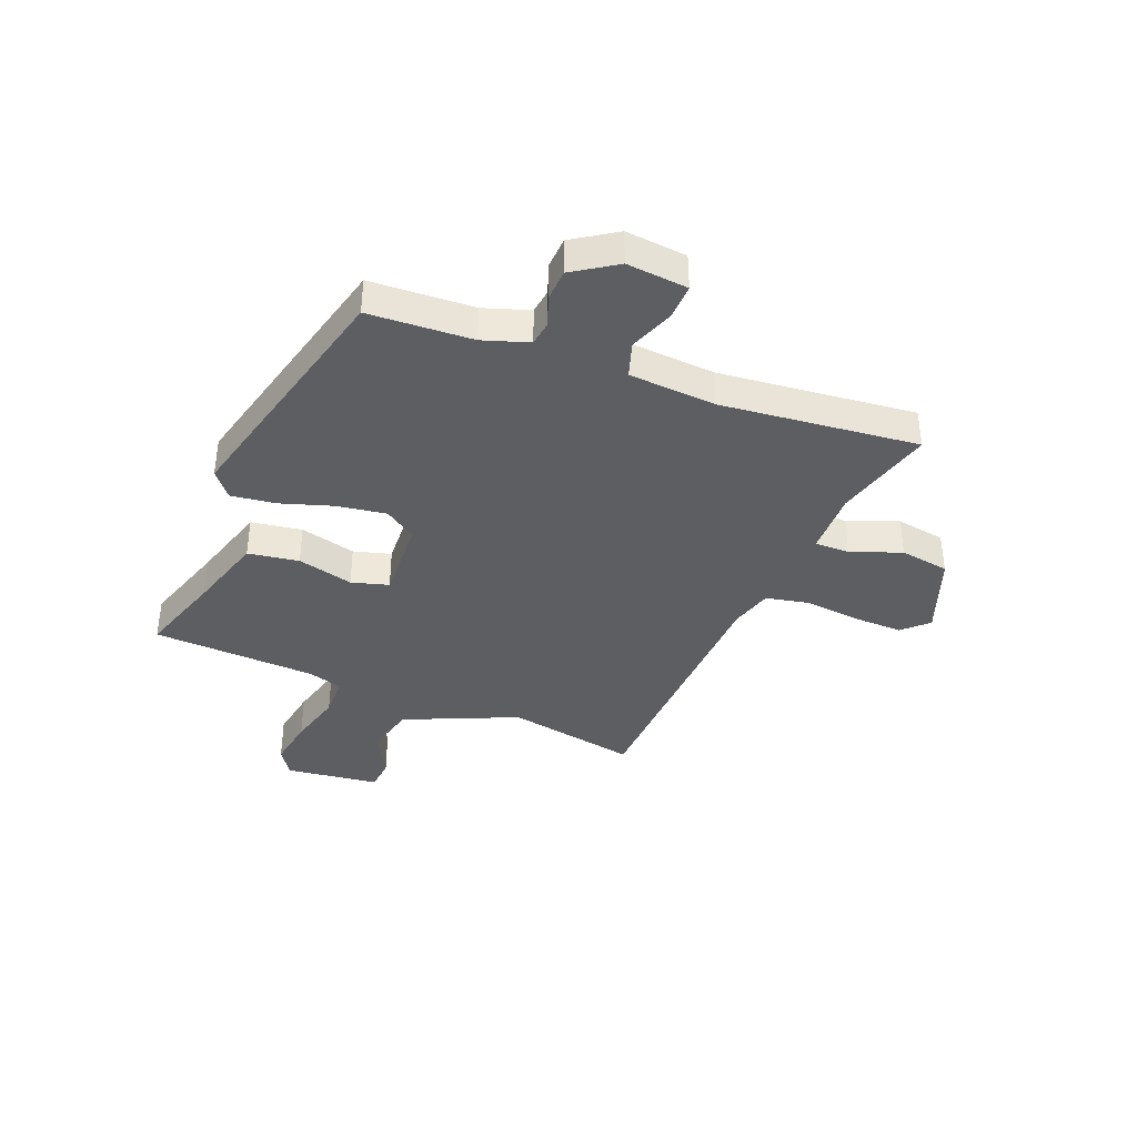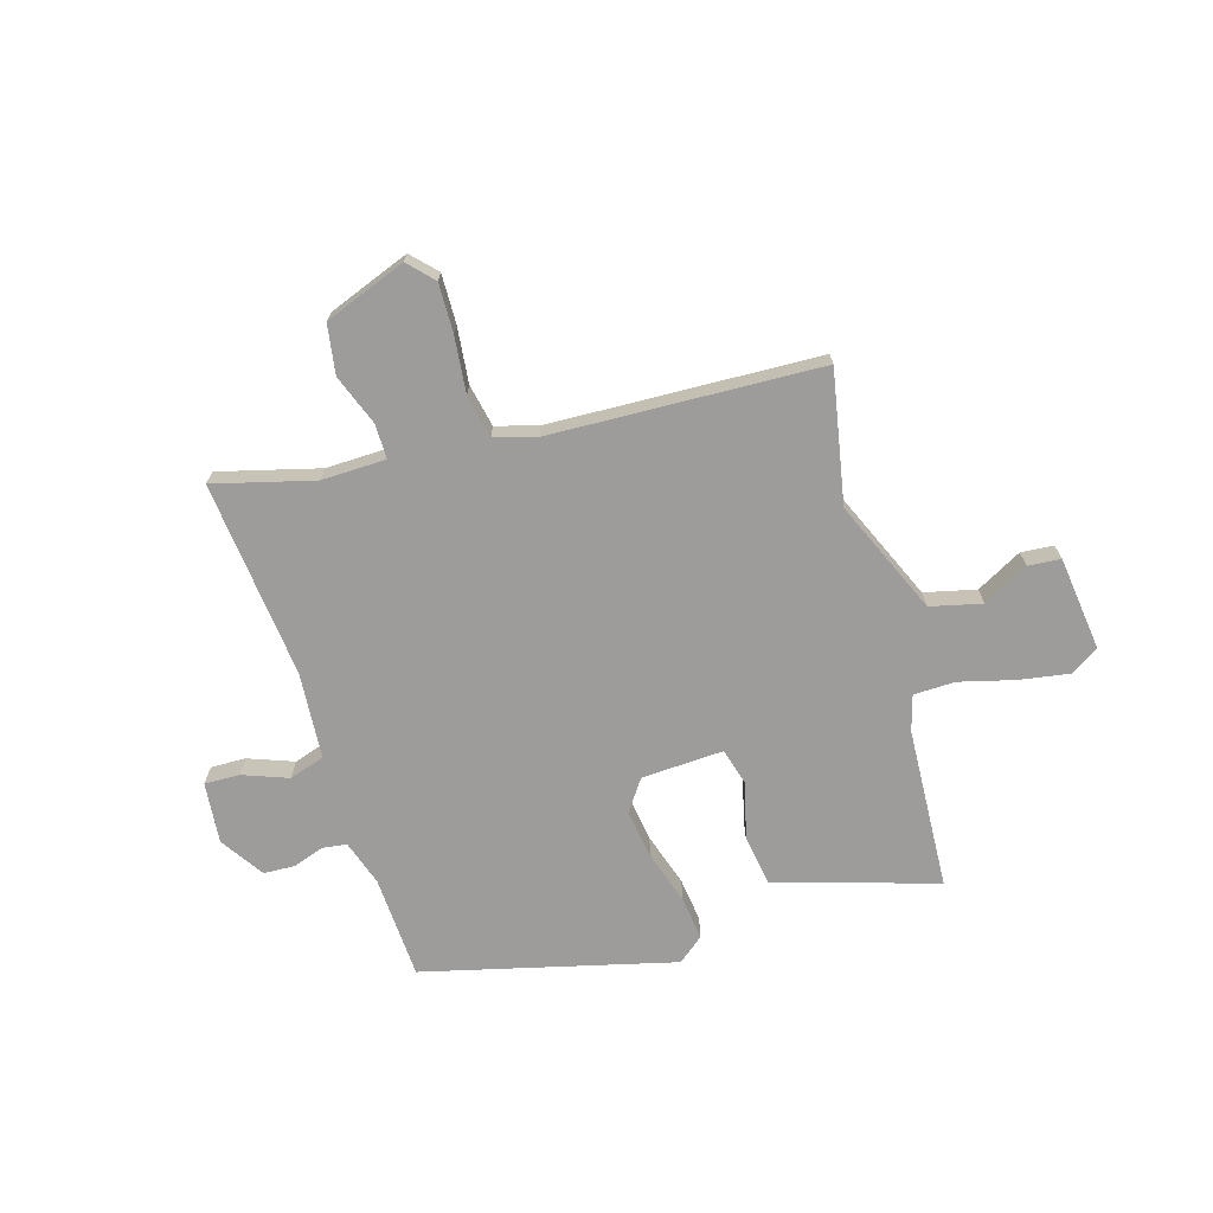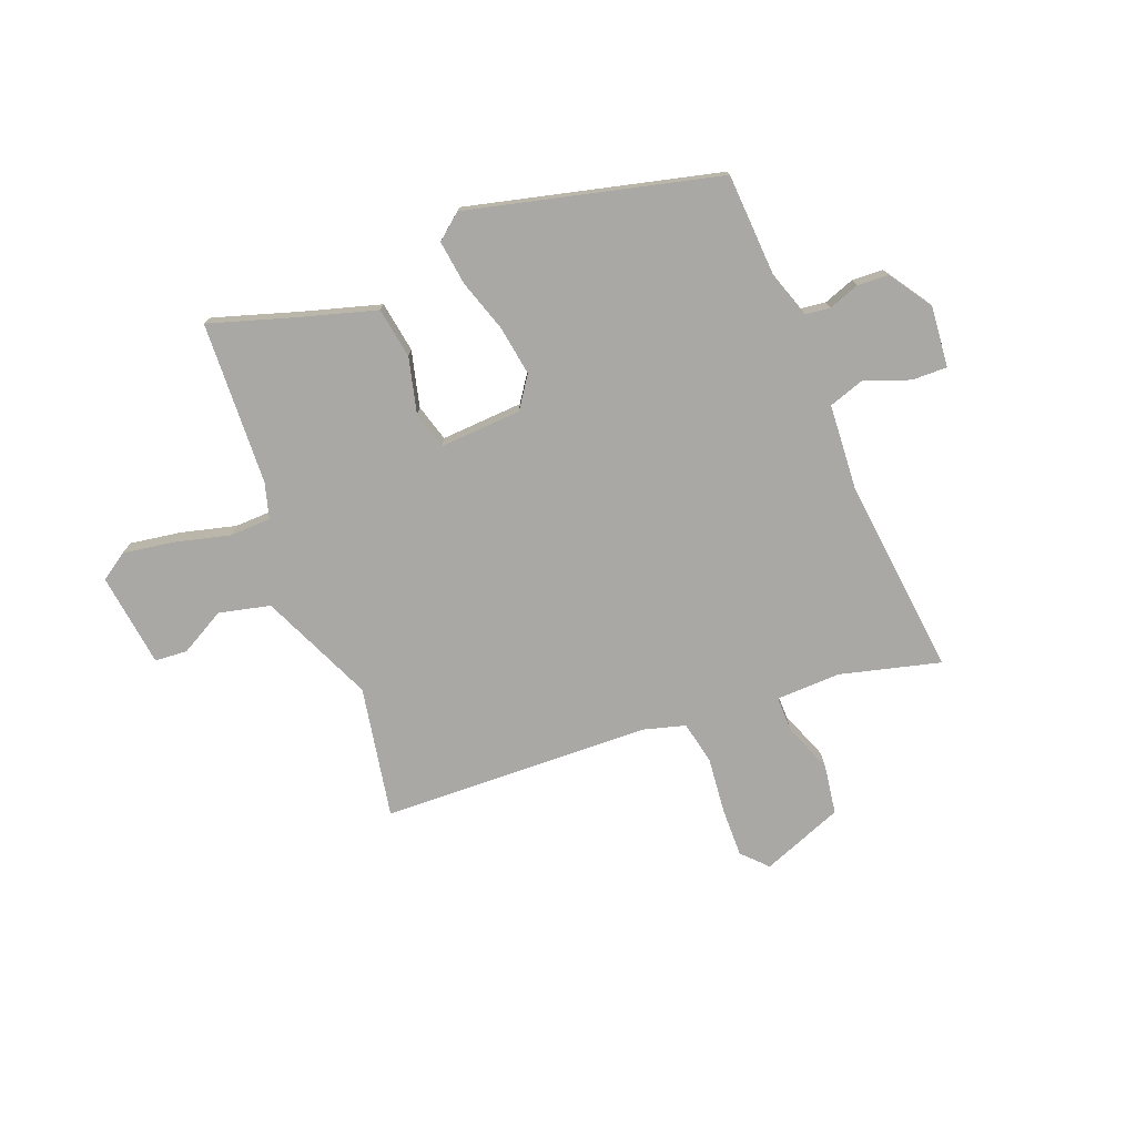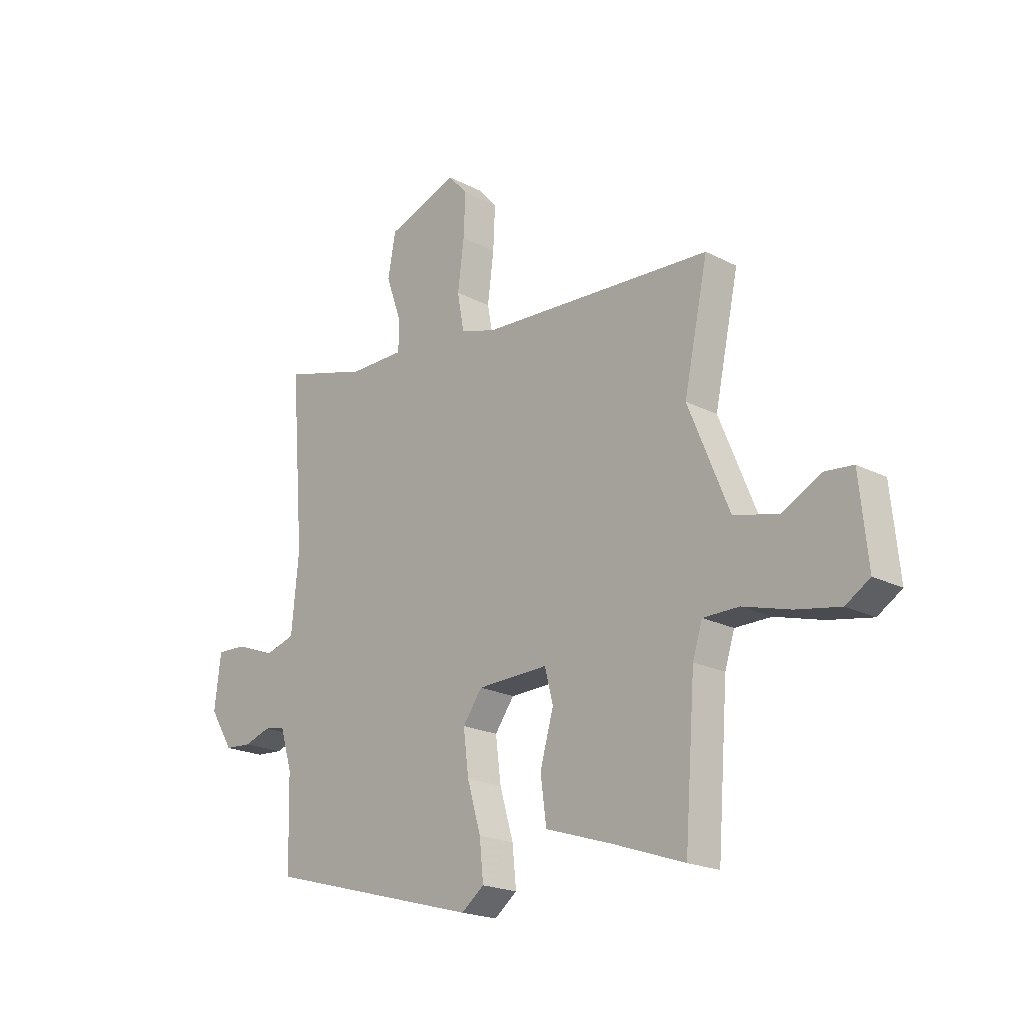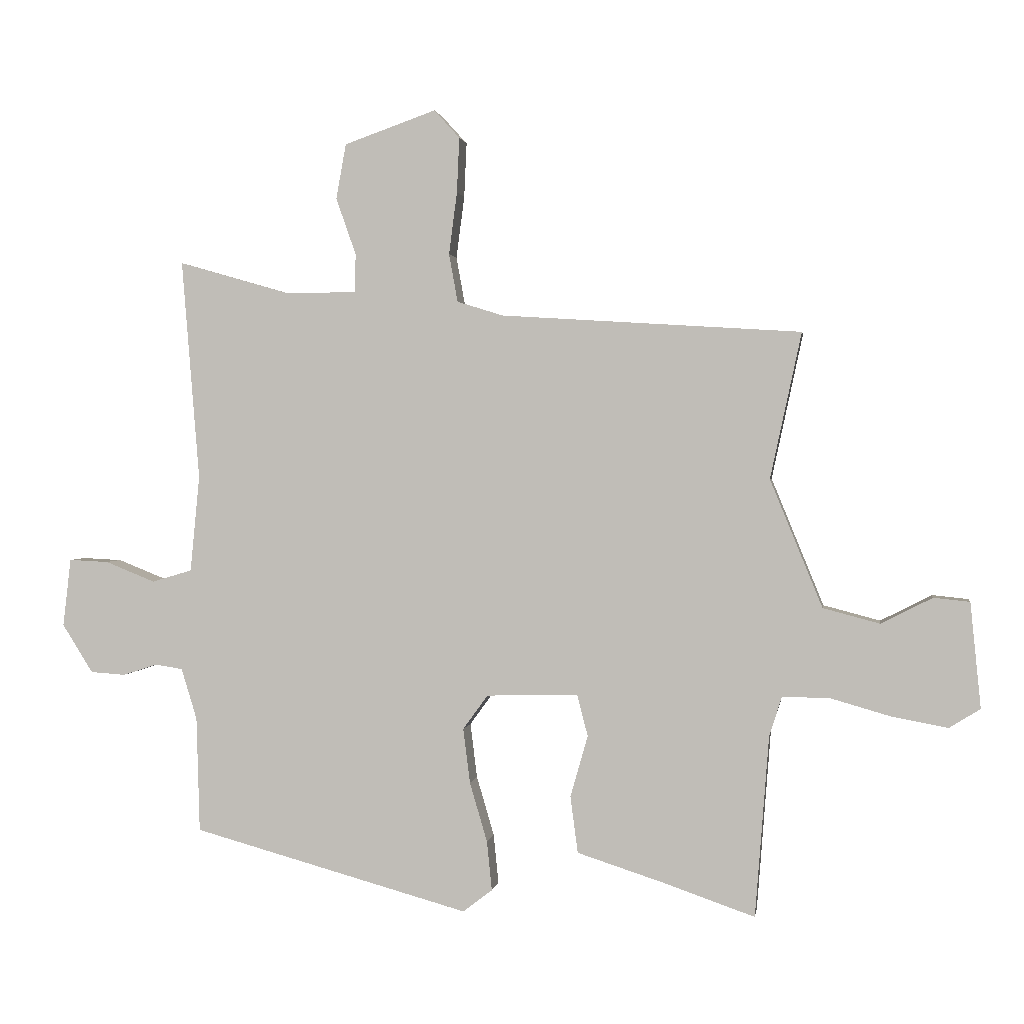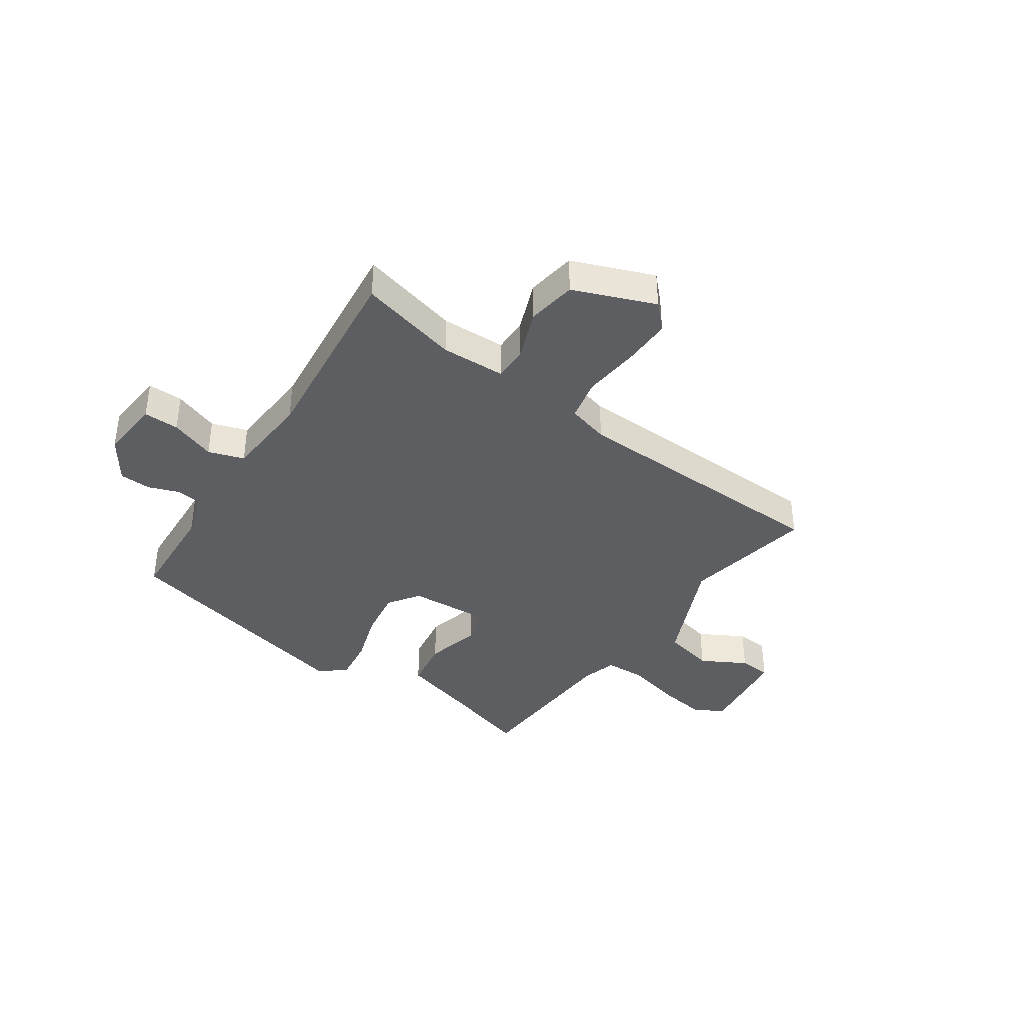
<metadata>
{"format":"obj","ext":"obj","renderer":"f3d","projection":"perspective","resolution":1024,"background":"white","views":[{"elev":-38.3,"azim":-110.4,"up":"+Y"},{"elev":-70.3,"azim":17.9,"up":"+Y"},{"elev":-75.2,"azim":-157.0,"up":"+Y"},{"elev":-20.4,"azim":46.8,"up":"+Z"},{"elev":1.5,"azim":8.6,"up":"+Z"},{"elev":-38.4,"azim":-32.7,"up":"+Y"}]}
</metadata>
<code>
v -0.488 0.07 -0.398
v -0.493 0.07 -0.213
v -0.518 0.07 -0.131
v -0.562 0.07 -0.124
v -0.617 0.07 -0.142
v -0.673 0.07 -0.138
v -0.722 0.07 -0.06
v -0.709 0.07 0.049
v -0.646 0.07 0.046
v -0.566 0.07 0.014
v -0.502 0.07 0.033
v -0.487 0.07 0.188
v -0.515 0.07 0.541
v -0.338 0.07 0.49
v -0.223 0.07 0.49
v -0.222 0.07 0.552
v -0.254 0.07 0.643
v -0.238 0.07 0.731
v -0.091 0.07 0.783
v -0.05 0.07 0.738
v -0.054 0.07 0.65
v -0.067 0.07 0.55
v -0.053 0.07 0.473
v 0.021 0.07 0.45
v 0.502 0.07 0.42
v 0.452 0.07 0.186
v 0.536 0.07 -0.019
v 0.627 0.07 -0.043
v 0.709 0.07 -0.001
v 0.767 0.07 -0.007
v 0.784 0.07 -0.176
v 0.734 0.07 -0.207
v 0.644 0.07 -0.19
v 0.546 0.07 -0.162
v 0.472 0.07 -0.162
v 0.452 0.07 -0.225
v 0.43 0.07 -0.516
v 0.28 0.07 -0.464
v 0.144 0.07 -0.42
v 0.132 0.07 -0.329
v 0.16 0.07 -0.23
v 0.143 0.07 -0.163
v -0.004 0.07 -0.167
v -0.044 0.07 -0.222
v -0.033 0.07 -0.31
v -0.005 0.07 -0.406
v 0.003 0.07 -0.485
v -0.044 0.07 -0.521
v -0.488 0 -0.398
v -0.493 0 -0.213
v -0.518 0 -0.131
v -0.562 0 -0.124
v -0.617 0 -0.142
v -0.673 0 -0.138
v -0.722 0 -0.06
v -0.709 0 0.049
v -0.646 0 0.046
v -0.566 0 0.014
v -0.502 0 0.033
v -0.487 0 0.188
v -0.515 0 0.541
v -0.338 0 0.49
v -0.223 0 0.49
v -0.222 0 0.552
v -0.254 0 0.643
v -0.238 0 0.731
v -0.091 0 0.783
v -0.05 0 0.738
v -0.054 0 0.65
v -0.067 0 0.55
v -0.053 0 0.473
v 0.021 0 0.45
v 0.502 0 0.42
v 0.452 0 0.186
v 0.536 0 -0.019
v 0.627 0 -0.043
v 0.709 0 -0.001
v 0.767 0 -0.007
v 0.784 0 -0.176
v 0.734 0 -0.207
v 0.644 0 -0.19
v 0.546 0 -0.162
v 0.472 0 -0.162
v 0.452 0 -0.225
v 0.43 0 -0.516
v 0.28 0 -0.464
v 0.144 0 -0.42
v 0.132 0 -0.329
v 0.16 0 -0.23
v 0.143 0 -0.163
v -0.004 0 -0.167
v -0.044 0 -0.222
v -0.033 0 -0.31
v -0.005 0 -0.406
v 0.003 0 -0.485
v -0.044 0 -0.521
f 45 46 47 48
f 44 45 48 1
f 43 44 1 2
f 38 39 40 41
f 36 37 38 41
f 35 36 41 42
f 31 32 33 34
f 29 30 31 34
f 28 29 34 35
f 27 28 35 42
f 24 25 26
f 23 24 26 27
f 19 20 21 22
f 17 18 19 22
f 16 17 22 23
f 15 16 23 27
f 12 13 14
f 11 12 14 15
f 7 8 9 10
f 7 10 11
f 4 5 6 7
f 3 4 7 11
f 43 2 3 11
f 27 42 43
f 11 15 27 43
f 96 95 94 93
f 49 96 93 92
f 50 49 92 91
f 89 88 87 86
f 89 86 85 84
f 90 89 84 83
f 82 81 80 79
f 82 79 78 77
f 83 82 77 76
f 90 83 76 75
f 74 73 72
f 75 74 72 71
f 70 69 68 67
f 70 67 66 65
f 71 70 65 64
f 75 71 64 63
f 62 61 60
f 63 62 60 59
f 58 57 56 55
f 59 58 55
f 55 54 53 52
f 59 55 52 51
f 59 51 50 91
f 91 90 75
f 91 75 63 59
f 1 49 50 2
f 2 50 51 3
f 3 51 52 4
f 4 52 53 5
f 5 53 54 6
f 6 54 55 7
f 7 55 56 8
f 8 56 57 9
f 9 57 58 10
f 10 58 59 11
f 11 59 60 12
f 12 60 61 13
f 13 61 62 14
f 14 62 63 15
f 15 63 64 16
f 16 64 65 17
f 17 65 66 18
f 18 66 67 19
f 19 67 68 20
f 20 68 69 21
f 21 69 70 22
f 22 70 71 23
f 23 71 72 24
f 24 72 73 25
f 25 73 74 26
f 26 74 75 27
f 27 75 76 28
f 28 76 77 29
f 29 77 78 30
f 30 78 79 31
f 31 79 80 32
f 32 80 81 33
f 33 81 82 34
f 34 82 83 35
f 35 83 84 36
f 36 84 85 37
f 37 85 86 38
f 38 86 87 39
f 39 87 88 40
f 40 88 89 41
f 41 89 90 42
f 42 90 91 43
f 43 91 92 44
f 44 92 93 45
f 45 93 94 46
f 46 94 95 47
f 47 95 96 48
f 48 96 49 1

</code>
